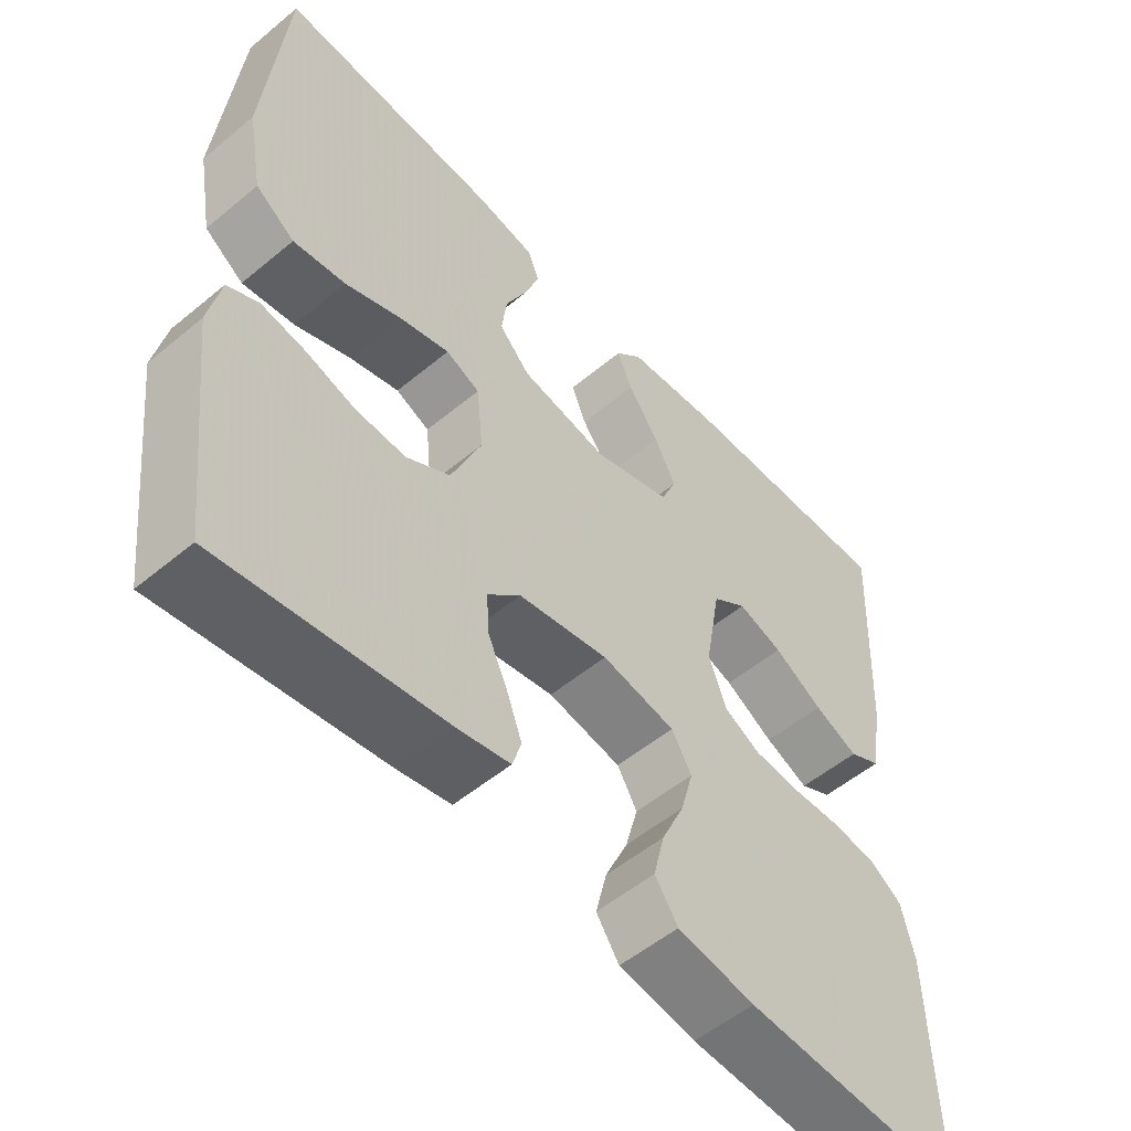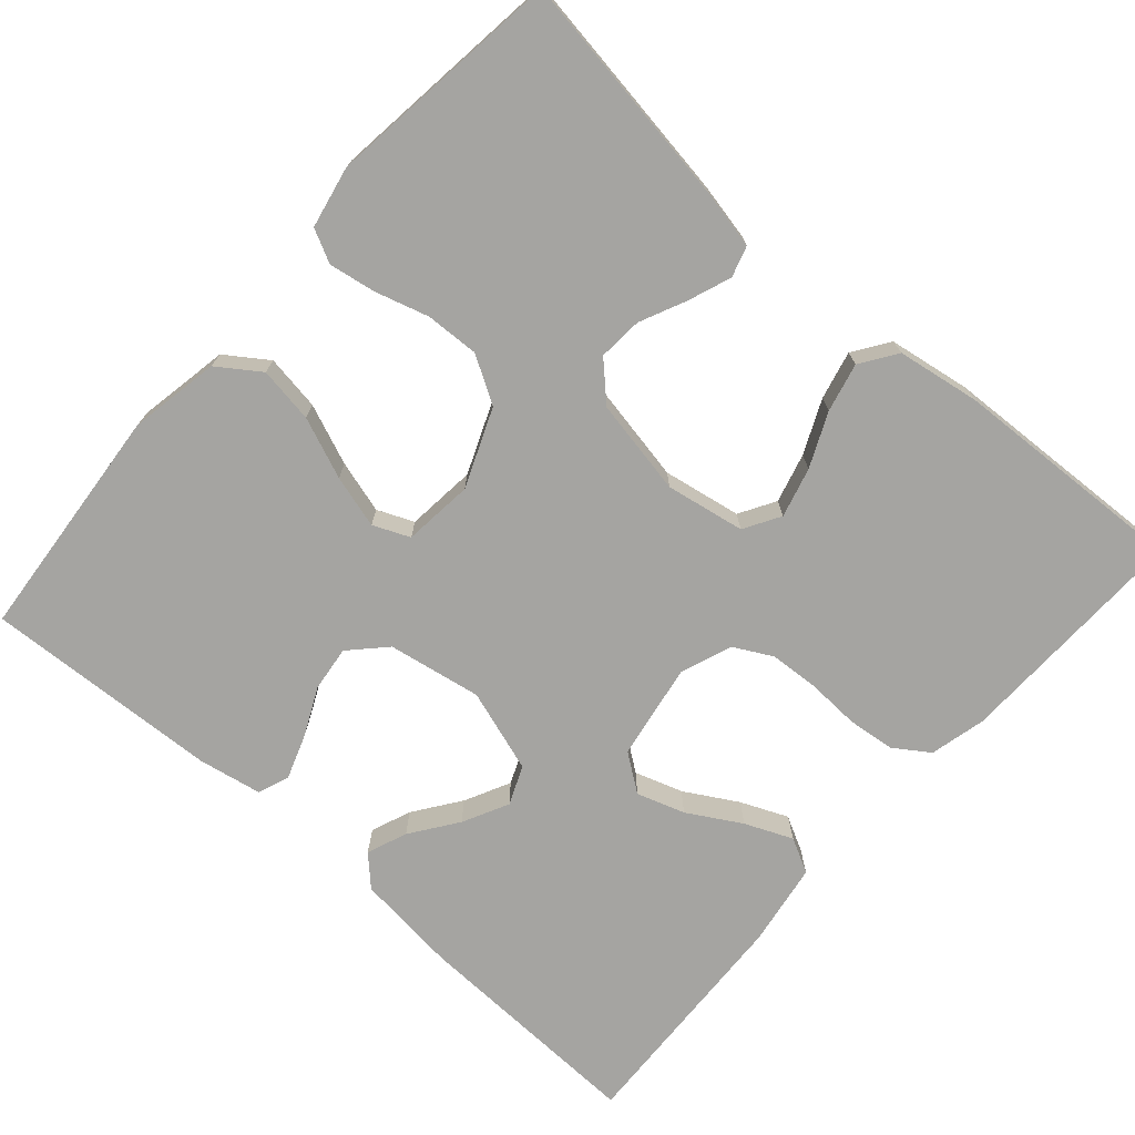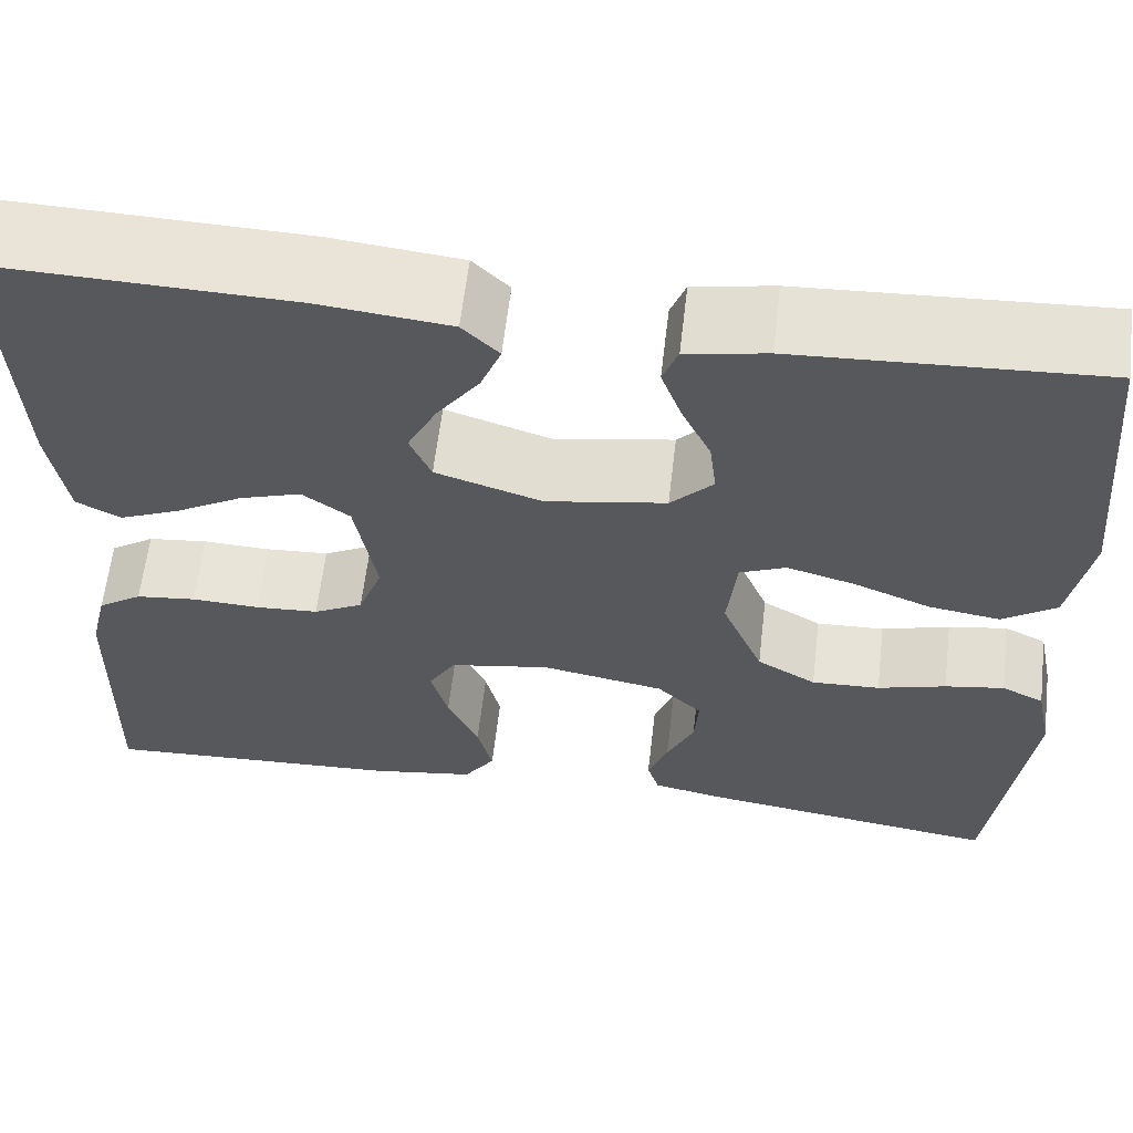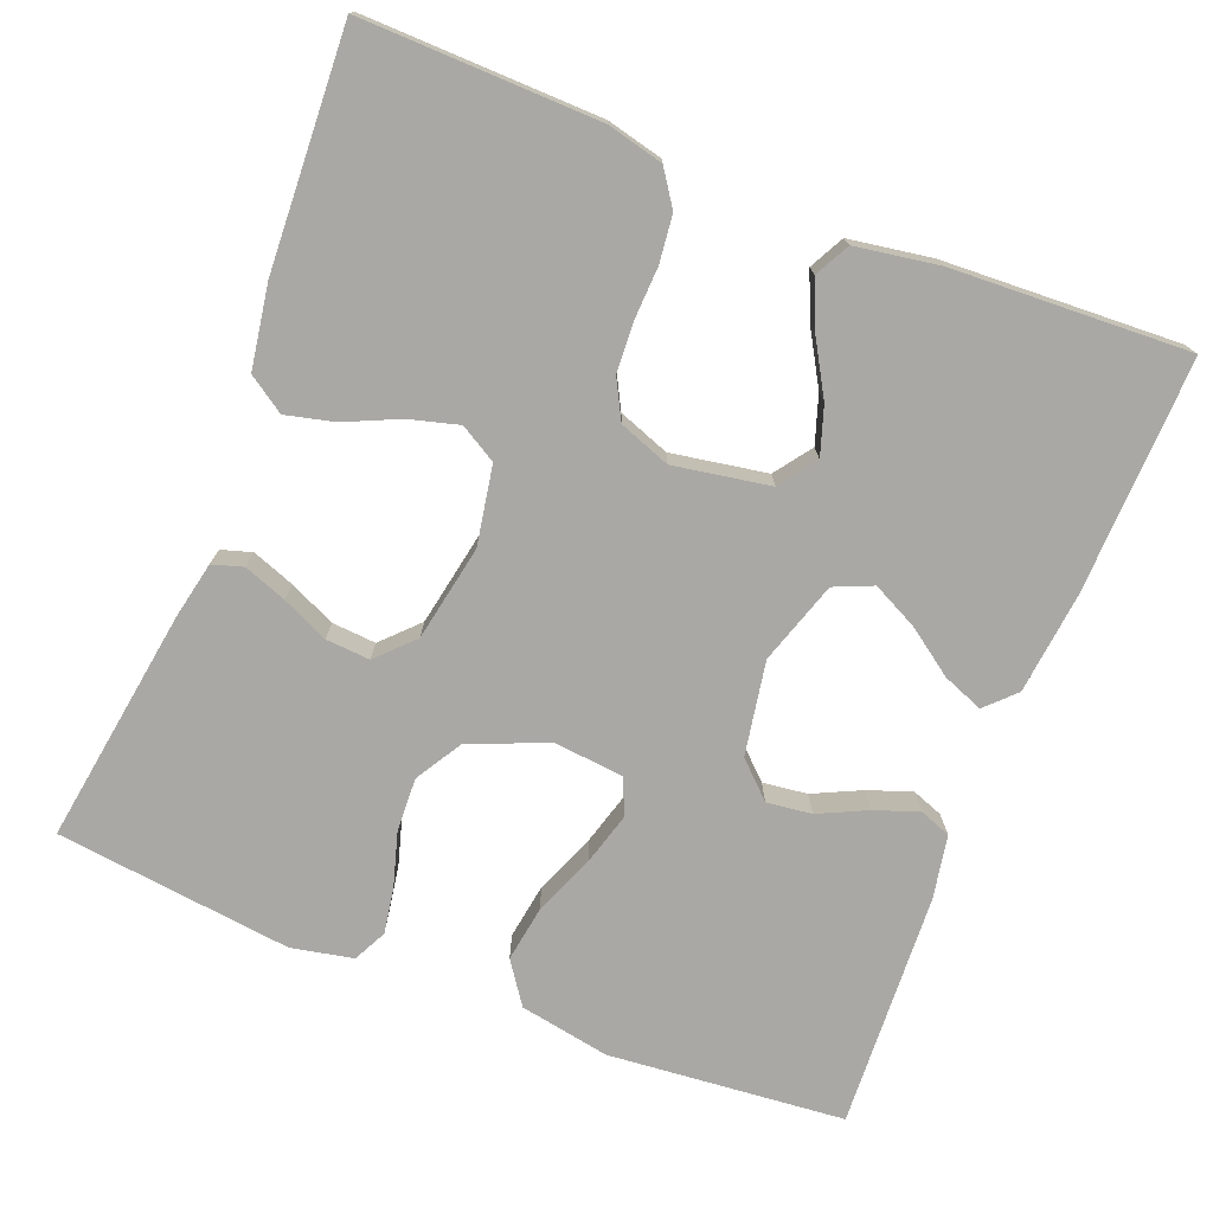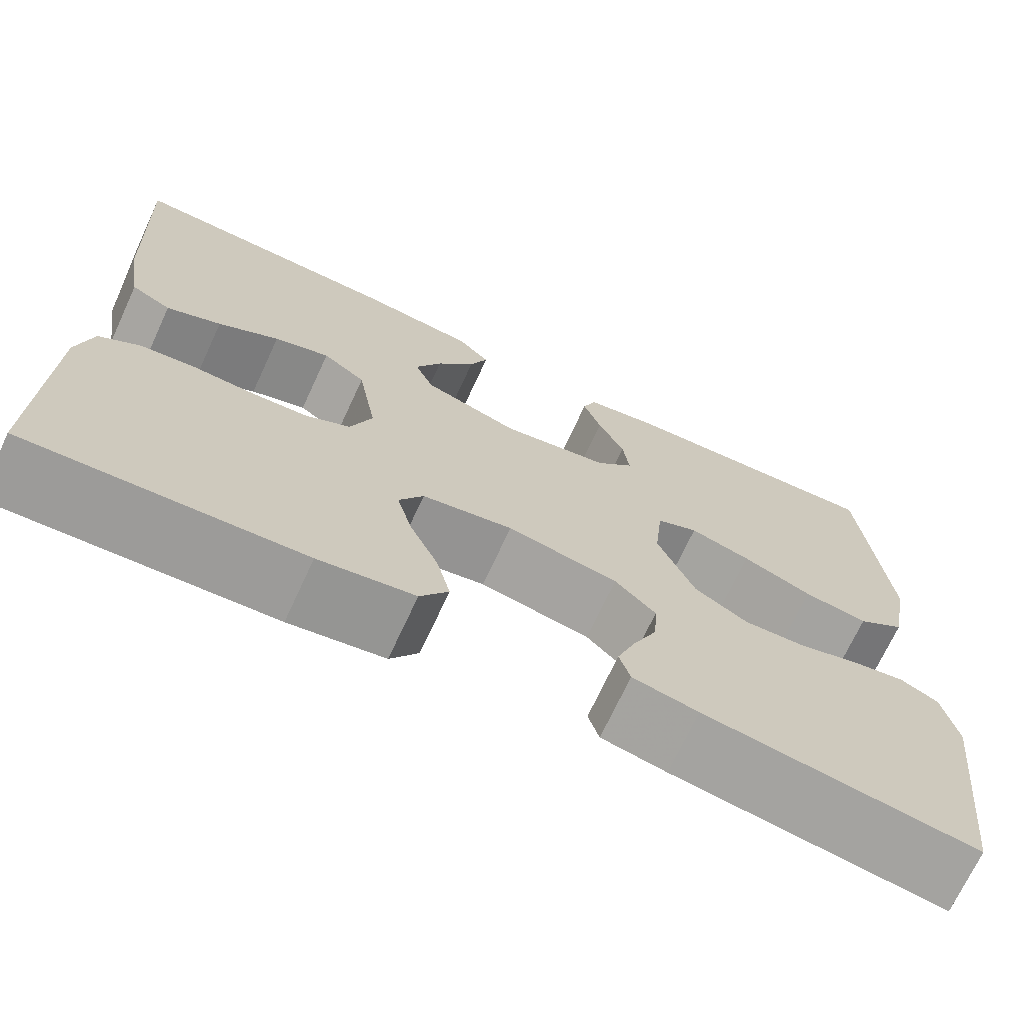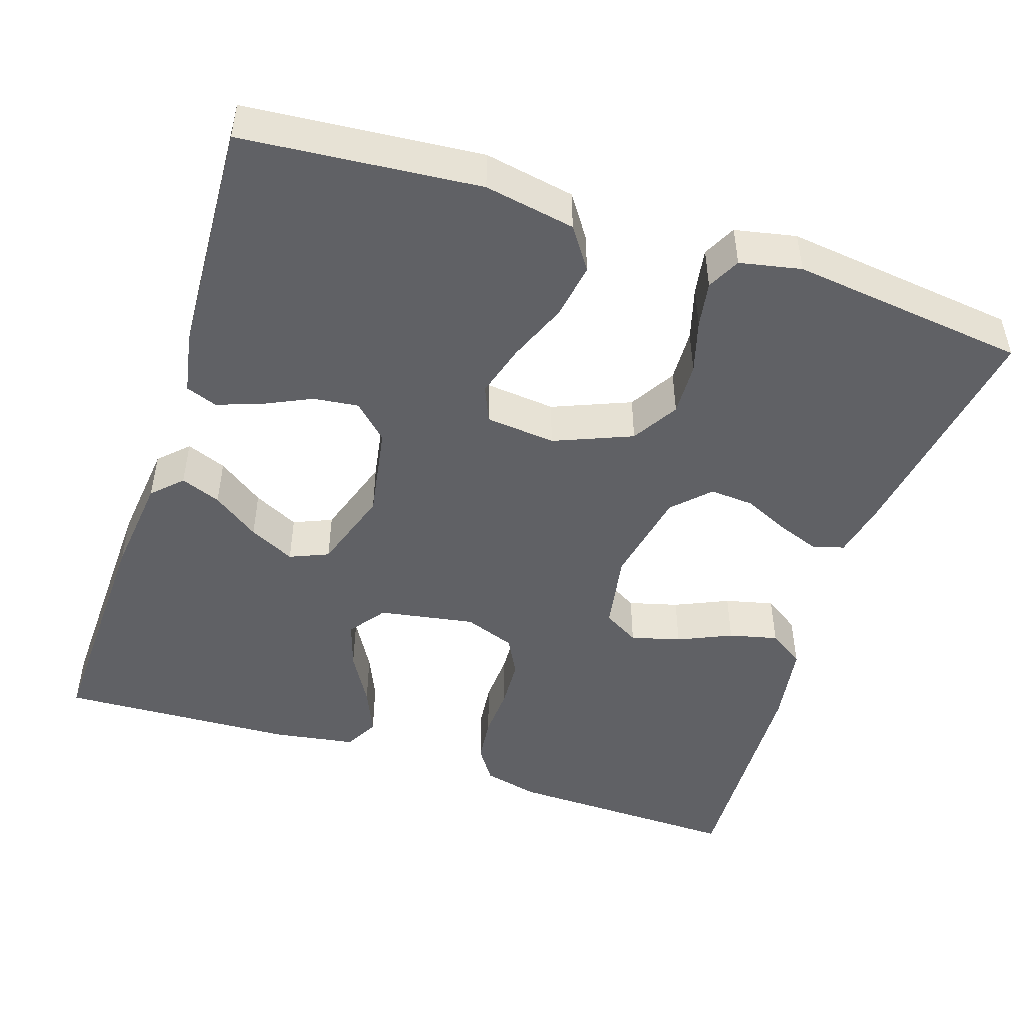
<metadata>
{"format":"obj","ext":"obj","renderer":"f3d","projection":"perspective","resolution":1024,"background":"white","views":[{"elev":-54.1,"azim":131.4,"up":"+Z"},{"elev":-73.2,"azim":138.5,"up":"+Y"},{"elev":61.5,"azim":6.7,"up":"+Z"},{"elev":-74.9,"azim":-111.5,"up":"+Y"},{"elev":-70.8,"azim":-24.9,"up":"+Z"},{"elev":-47.8,"azim":71.7,"up":"+Y"}]}
</metadata>
<code>
v -0.5 0.07 0.5
v -0.2 0.07 0.491
v -0.071 0.07 0.477
v -0.035 0.07 0.441
v -0.055 0.07 0.39
v -0.097 0.07 0.331
v -0.126 0.07 0.273
v -0.105 0.07 0.224
v 0 0.07 0.19
v 0.119 0.07 0.211
v 0.161 0.07 0.255
v 0.154 0.07 0.312
v 0.125 0.07 0.373
v 0.105 0.07 0.429
v 0.12 0.07 0.469
v 0.2 0.07 0.484
v 0.5 0.07 0.5
v 0.527 0.07 0.2
v 0.506 0.07 0.085
v 0.453 0.07 0.048
v 0.382 0.07 0.059
v 0.305 0.07 0.09
v 0.238 0.07 0.109
v 0.192 0.07 0.089
v 0.183 0.07 0
v 0.224 0.07 -0.099
v 0.283 0.07 -0.134
v 0.351 0.07 -0.131
v 0.419 0.07 -0.111
v 0.478 0.07 -0.101
v 0.52 0.07 -0.122
v 0.536 0.07 -0.2
v 0.5 0.07 -0.5
v 0.2 0.07 -0.455
v 0.128 0.07 -0.44
v 0.116 0.07 -0.401
v 0.136 0.07 -0.347
v 0.163 0.07 -0.288
v 0.167 0.07 -0.232
v 0.122 0.07 -0.188
v 0 0.07 -0.165
v -0.1 0.07 -0.183
v -0.127 0.07 -0.229
v -0.11 0.07 -0.292
v -0.079 0.07 -0.36
v -0.064 0.07 -0.422
v -0.095 0.07 -0.468
v -0.2 0.07 -0.485
v -0.5 0.07 -0.5
v -0.493 0.07 -0.2
v -0.476 0.07 -0.129
v -0.432 0.07 -0.099
v -0.372 0.07 -0.092
v -0.305 0.07 -0.095
v -0.242 0.07 -0.091
v -0.193 0.07 -0.065
v -0.169 0.07 0
v -0.19 0.07 0.122
v -0.237 0.07 0.156
v -0.298 0.07 0.136
v -0.365 0.07 0.097
v -0.425 0.07 0.071
v -0.469 0.07 0.094
v -0.486 0.07 0.2
v -0.5 0 0.5
v -0.2 0 0.491
v -0.071 0 0.477
v -0.035 0 0.441
v -0.055 0 0.39
v -0.097 0 0.331
v -0.126 0 0.273
v -0.105 0 0.224
v 0 0 0.19
v 0.119 0 0.211
v 0.161 0 0.255
v 0.154 0 0.312
v 0.125 0 0.373
v 0.105 0 0.429
v 0.12 0 0.469
v 0.2 0 0.484
v 0.5 0 0.5
v 0.527 0 0.2
v 0.506 0 0.085
v 0.453 0 0.048
v 0.382 0 0.059
v 0.305 0 0.09
v 0.238 0 0.109
v 0.192 0 0.089
v 0.183 0 0
v 0.224 0 -0.099
v 0.283 0 -0.134
v 0.351 0 -0.131
v 0.419 0 -0.111
v 0.478 0 -0.101
v 0.52 0 -0.122
v 0.536 0 -0.2
v 0.5 0 -0.5
v 0.2 0 -0.455
v 0.128 0 -0.44
v 0.116 0 -0.401
v 0.136 0 -0.347
v 0.163 0 -0.288
v 0.167 0 -0.232
v 0.122 0 -0.188
v 0 0 -0.165
v -0.1 0 -0.183
v -0.127 0 -0.229
v -0.11 0 -0.292
v -0.079 0 -0.36
v -0.064 0 -0.422
v -0.095 0 -0.468
v -0.2 0 -0.485
v -0.5 0 -0.5
v -0.493 0 -0.2
v -0.476 0 -0.129
v -0.432 0 -0.099
v -0.372 0 -0.092
v -0.305 0 -0.095
v -0.242 0 -0.091
v -0.193 0 -0.065
v -0.169 0 0
v -0.19 0 0.122
v -0.237 0 0.156
v -0.298 0 0.136
v -0.365 0 0.097
v -0.425 0 0.071
v -0.469 0 0.094
v -0.486 0 0.2
f 4 5 6
f 3 4 6
f 2 3 6
f 1 2 6
f 64 1 6
f 63 64 6
f 62 63 6
f 61 62 6
f 60 61 6
f 59 60 6 7
f 58 59 7 8
f 57 58 8 9
f 56 57 9 10
f 52 53 54
f 51 52 54
f 50 51 54
f 49 50 54
f 48 49 54
f 47 48 54
f 46 47 54
f 45 46 54
f 44 45 54
f 43 44 54 55
f 42 43 55 56
f 36 37 38
f 35 36 38
f 34 35 38
f 33 34 38
f 32 33 38
f 31 32 38
f 30 31 38
f 29 30 38
f 28 29 38
f 27 28 38 39
f 26 27 39 40
f 20 21 22
f 19 20 22
f 18 19 22
f 17 18 22
f 16 17 22
f 15 16 22
f 14 15 22
f 13 14 22
f 12 13 22
f 11 12 22 23
f 10 11 23 24
f 10 24 25
f 56 10 25
f 42 56 25
f 41 42 25
f 25 26 40 41
f 70 69 68
f 70 68 67
f 70 67 66
f 70 66 65
f 70 65 128
f 70 128 127
f 70 127 126
f 70 126 125
f 70 125 124
f 71 70 124 123
f 72 71 123 122
f 73 72 122 121
f 74 73 121 120
f 118 117 116
f 118 116 115
f 118 115 114
f 118 114 113
f 118 113 112
f 118 112 111
f 118 111 110
f 118 110 109
f 118 109 108
f 119 118 108 107
f 120 119 107 106
f 102 101 100
f 102 100 99
f 102 99 98
f 102 98 97
f 102 97 96
f 102 96 95
f 102 95 94
f 102 94 93
f 102 93 92
f 103 102 92 91
f 104 103 91 90
f 86 85 84
f 86 84 83
f 86 83 82
f 86 82 81
f 86 81 80
f 86 80 79
f 86 79 78
f 86 78 77
f 86 77 76
f 87 86 76 75
f 88 87 75 74
f 89 88 74
f 89 74 120
f 89 120 106
f 89 106 105
f 105 104 90 89
f 1 65 66 2
f 2 66 67 3
f 3 67 68 4
f 4 68 69 5
f 5 69 70 6
f 6 70 71 7
f 7 71 72 8
f 8 72 73 9
f 9 73 74 10
f 10 74 75 11
f 11 75 76 12
f 12 76 77 13
f 13 77 78 14
f 14 78 79 15
f 15 79 80 16
f 16 80 81 17
f 17 81 82 18
f 18 82 83 19
f 19 83 84 20
f 20 84 85 21
f 21 85 86 22
f 22 86 87 23
f 23 87 88 24
f 24 88 89 25
f 25 89 90 26
f 26 90 91 27
f 27 91 92 28
f 28 92 93 29
f 29 93 94 30
f 30 94 95 31
f 31 95 96 32
f 32 96 97 33
f 33 97 98 34
f 34 98 99 35
f 35 99 100 36
f 36 100 101 37
f 37 101 102 38
f 38 102 103 39
f 39 103 104 40
f 40 104 105 41
f 41 105 106 42
f 42 106 107 43
f 43 107 108 44
f 44 108 109 45
f 45 109 110 46
f 46 110 111 47
f 47 111 112 48
f 48 112 113 49
f 49 113 114 50
f 50 114 115 51
f 51 115 116 52
f 52 116 117 53
f 53 117 118 54
f 54 118 119 55
f 55 119 120 56
f 56 120 121 57
f 57 121 122 58
f 58 122 123 59
f 59 123 124 60
f 60 124 125 61
f 61 125 126 62
f 62 126 127 63
f 63 127 128 64
f 64 128 65 1

</code>
